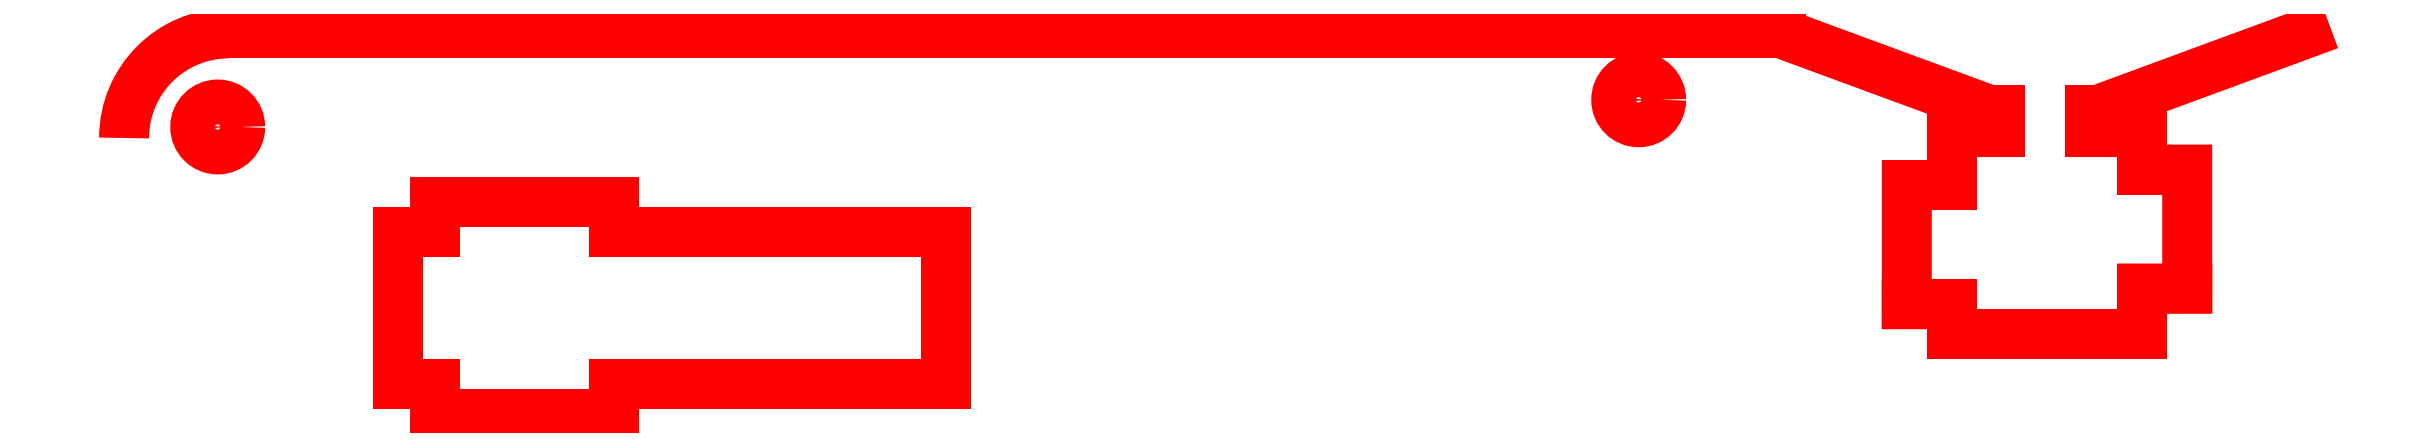
<metadata>
{"format":"dxf","ext":"dxf","renderer":"ezdxf+matplotlib","layout":"modelspace","background":"white","min_lineweight":24,"dpi":150}
</metadata>
<code>
0
SECTION
2
ENTITIES
0
LINE
8
0
10
140.2
20
19.21
30
0
11
140.2
21
22.25
31
0
0
LINE
8
0
10
151.1
20
39.32
30
0
11
137.2
21
34.21
31
0
0
LINE
8
0
10
127.4
20
29.17
30
0
11
124.4
21
29.17
31
0
0
LINE
8
0
10
127.4
20
21.21
30
0
11
127.4
21
19.21
31
0
0
LINE
8
0
10
124.4
20
21.21
30
0
11
124.4
21
29.17
31
0
0
LINE
8
0
10
140.2
20
30.21
30
0
11
143.1
21
30.21
31
0
0
LINE
8
0
10
127.4
20
21.21
30
0
11
124.4
21
21.21
31
0
0
LINE
8
0
10
143.1
20
22.25
30
0
11
143.1
21
30.21
31
0
0
LINE
8
0
10
140.2
20
22.25
30
0
11
143.1
21
22.25
31
0
0
LINE
8
0
10
136.7
20
34.21
30
0
11
137.2
21
34.21
31
0
0
LINE
8
0
10
129.9
20
34.21
30
0
11
130.7
21
34.21
31
0
0
LINE
8
0
10
136.7
20
32.71
30
0
11
140.2
21
32.71
31
0
0
LINE
8
0
10
140.2
20
19.21
30
0
11
127.4
21
19.21
31
0
0
LINE
8
0
10
127.4
20
32.71
30
0
11
130.7
21
32.71
31
0
0
LINE
8
0
10
136.7
20
34.21
30
0
11
136.7
21
32.71
31
0
0
LINE
8
0
10
23.42
20
15.86
30
0
11
23.42
21
26.06
31
0
0
LINE
8
0
10
130.7
20
32.71
30
0
11
130.7
21
34.21
31
0
0
LINE
8
0
10
37.92
20
26.06
30
0
11
60.12
21
26.06
31
0
0
LINE
8
0
10
60.12
20
26.06
30
0
11
60.12
21
15.86
31
0
0
LINE
8
0
10
129.9
20
34.21
30
0
11
116
21
39.32
31
0
0
LINE
8
0
10
37.92
20
26.06
30
0
11
37.92
21
28.06
31
0
0
LINE
8
0
10
25.92
20
26.06
30
0
11
25.92
21
28.06
31
0
0
LINE
8
0
10
25.92
20
28.06
30
0
11
37.92
21
28.06
31
0
0
CIRCLE
8
0
10
106.4
20
34.88
30
0
40
1.5
0
LINE
8
0
10
23.42
20
15.86
30
0
11
25.92
21
15.86
31
0
0
ARC
8
0
10
12.12
20
32.32
30
0
40
7
50
90
51
180
0
LINE
8
0
10
25.92
20
13.86
30
0
11
25.92
21
15.86
31
0
0
LINE
8
0
10
37.92
20
13.86
30
0
11
37.92
21
15.86
31
0
0
LINE
8
0
10
25.92
20
13.86
30
0
11
37.92
21
13.86
31
0
0
LINE
8
0
10
37.92
20
15.86
30
0
11
60.12
21
15.86
31
0
0
LINE
8
0
10
12.12
20
39.32
30
0
11
116
21
39.32
31
0
0
CIRCLE
8
0
10
11.38
20
33.06
30
0
40
1.5
0
LINE
8
0
10
23.42
20
26.06
30
0
11
25.92
21
26.06
31
0
0
LINE
8
0
10
140.2
20
30.21
30
0
11
140.2
21
32.71
31
0
0
LINE
8
0
10
127.4
20
32.71
30
0
11
127.4
21
29.17
31
0
0
ENDSEC
0
EOF

</code>
